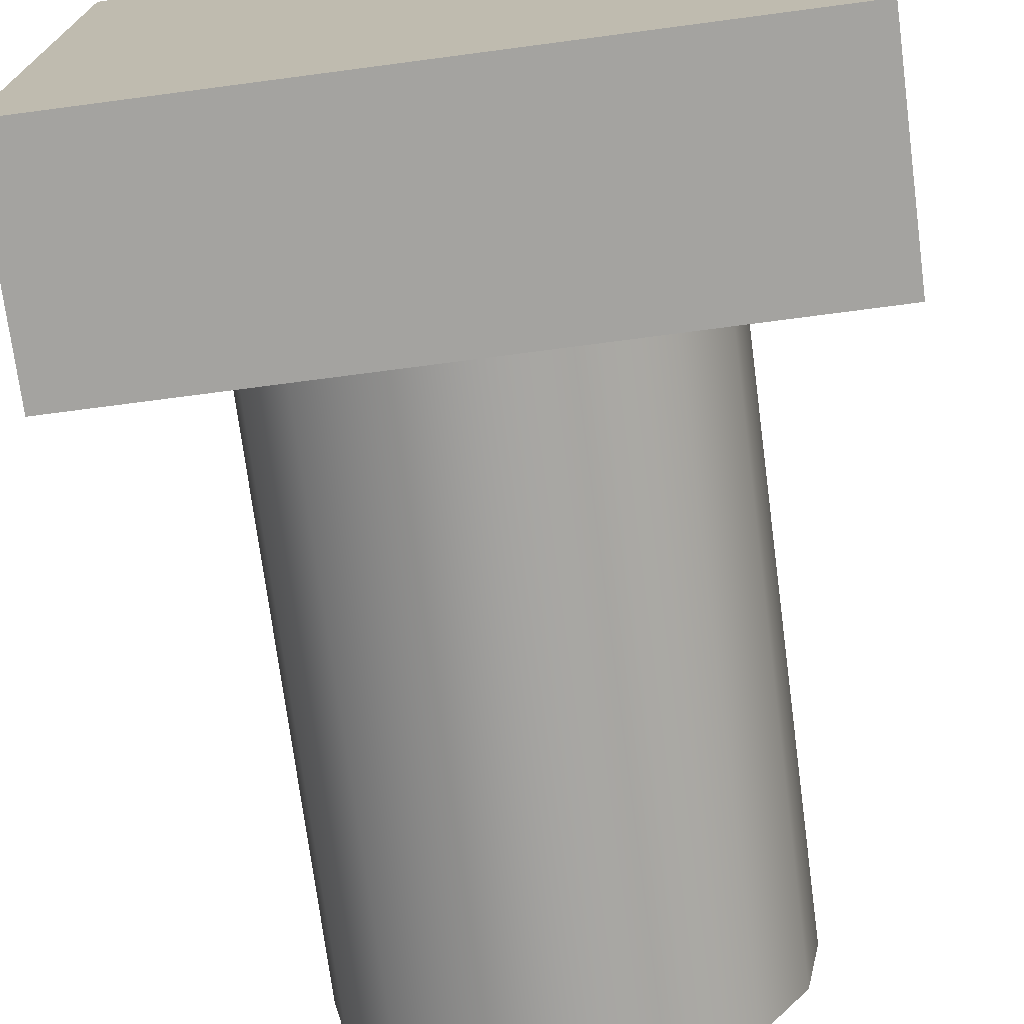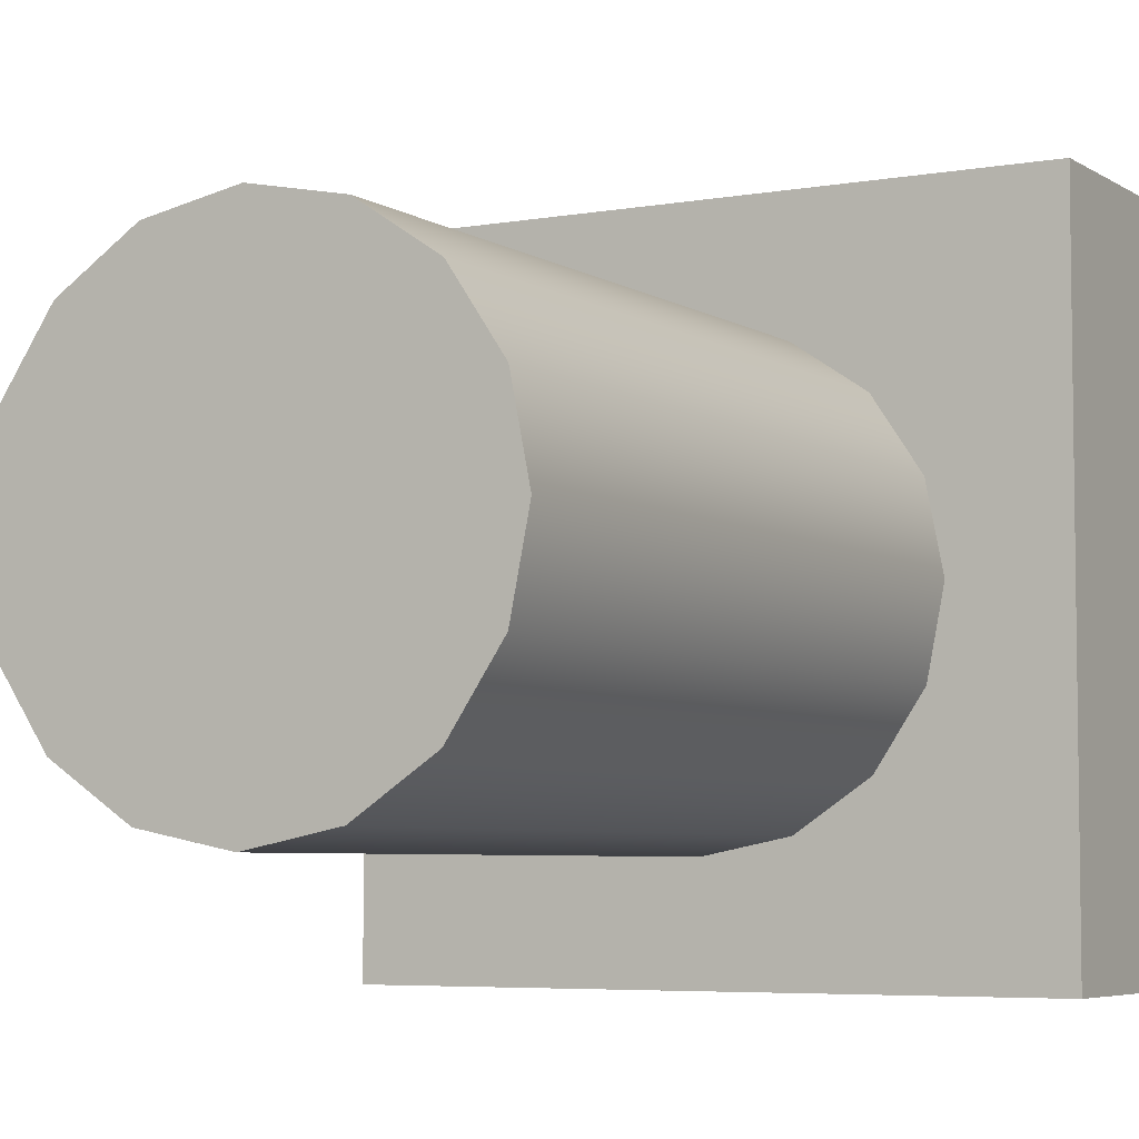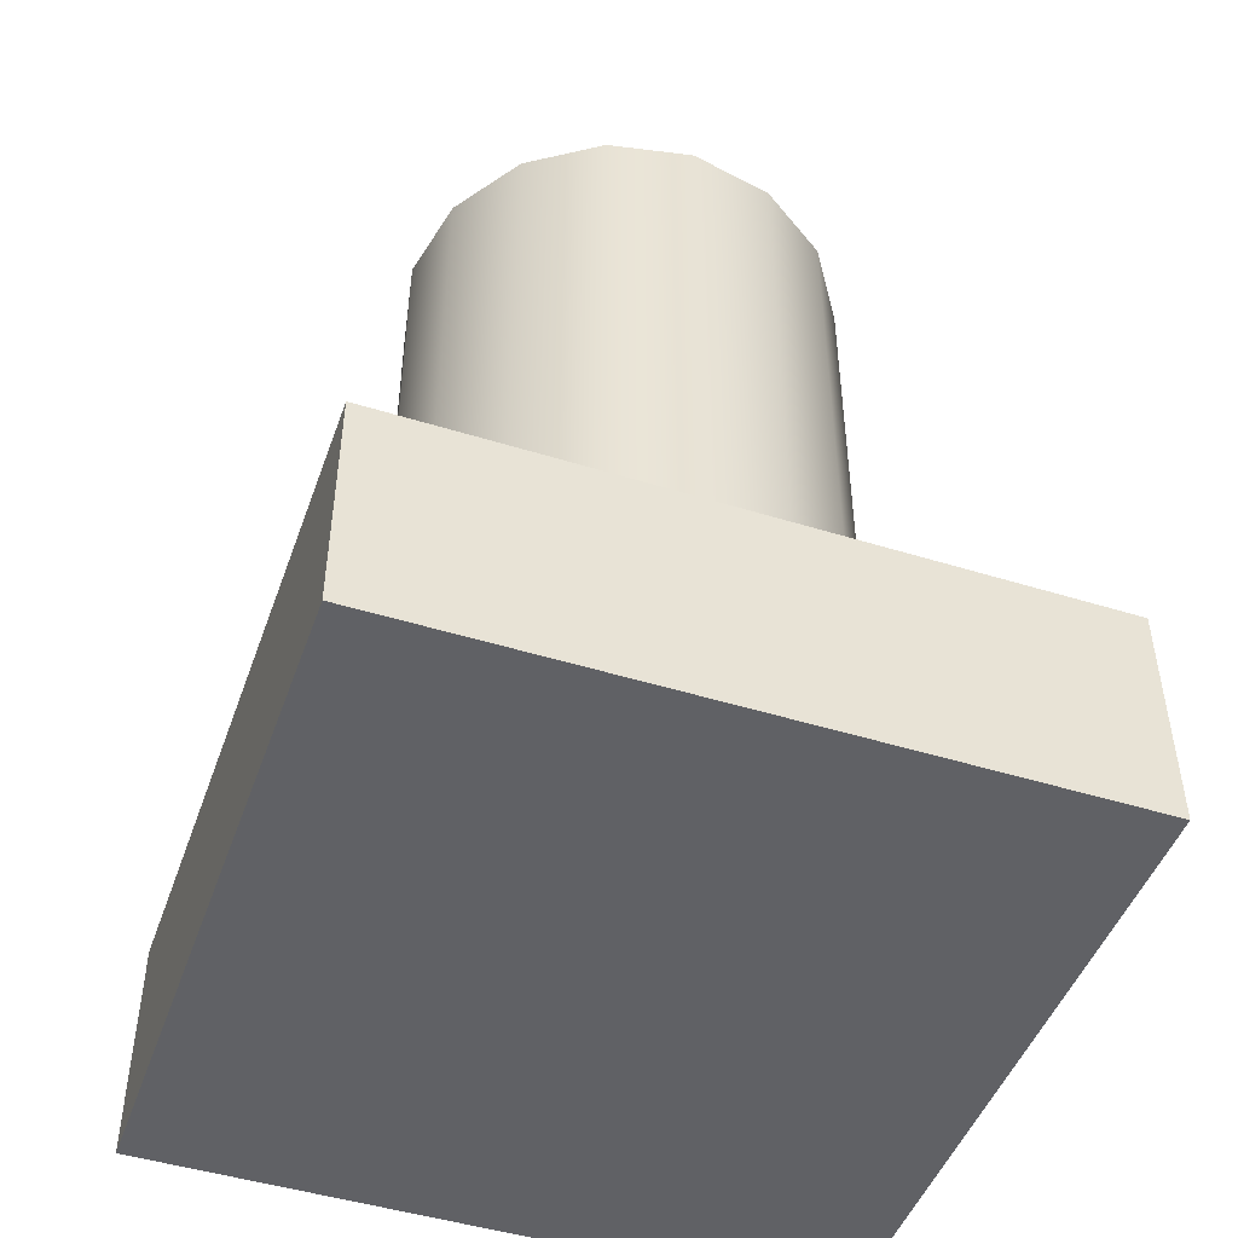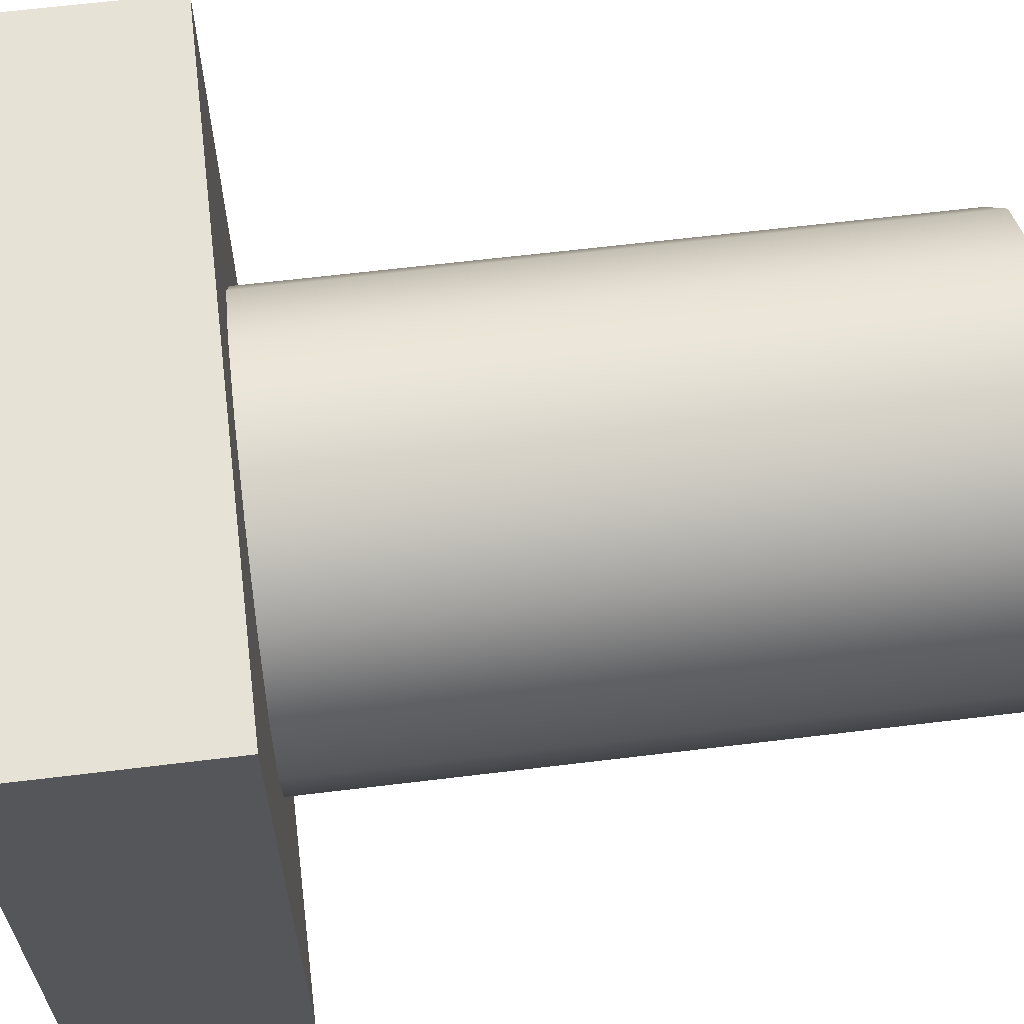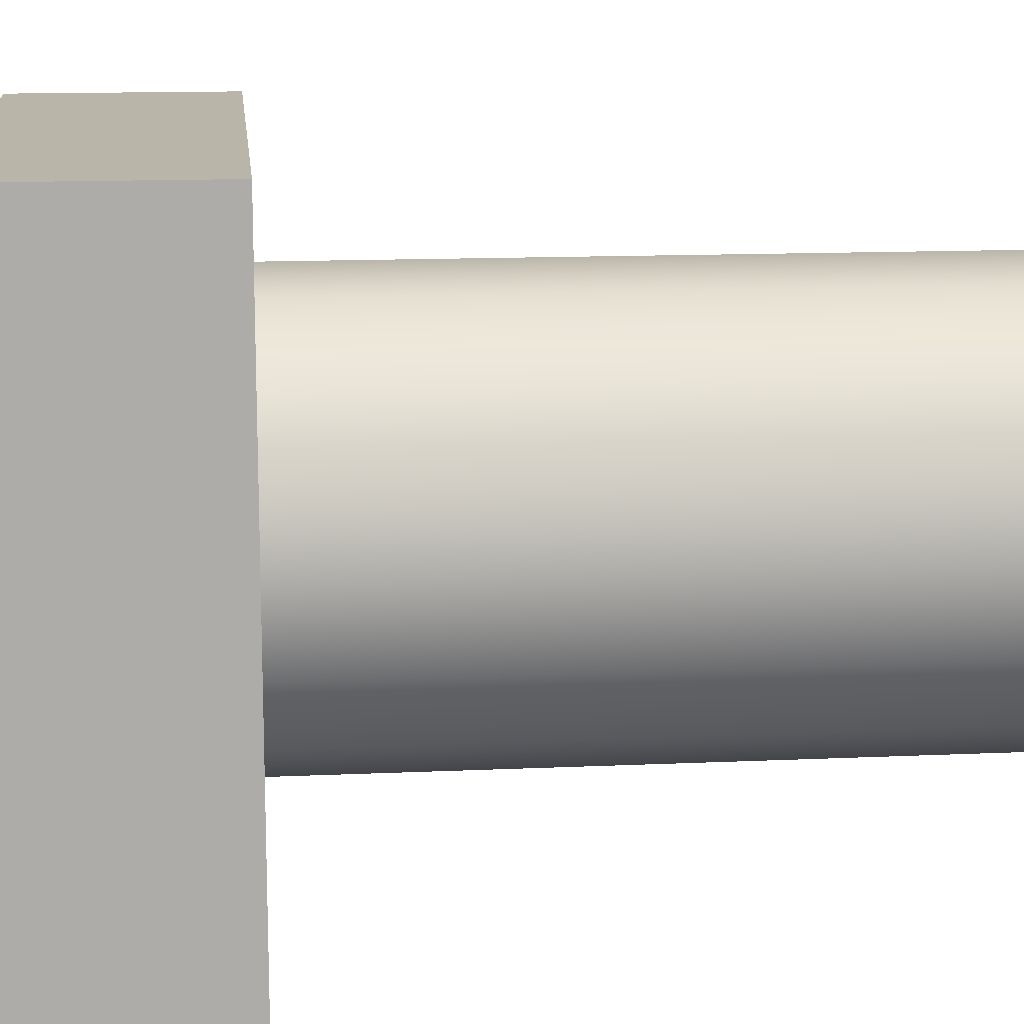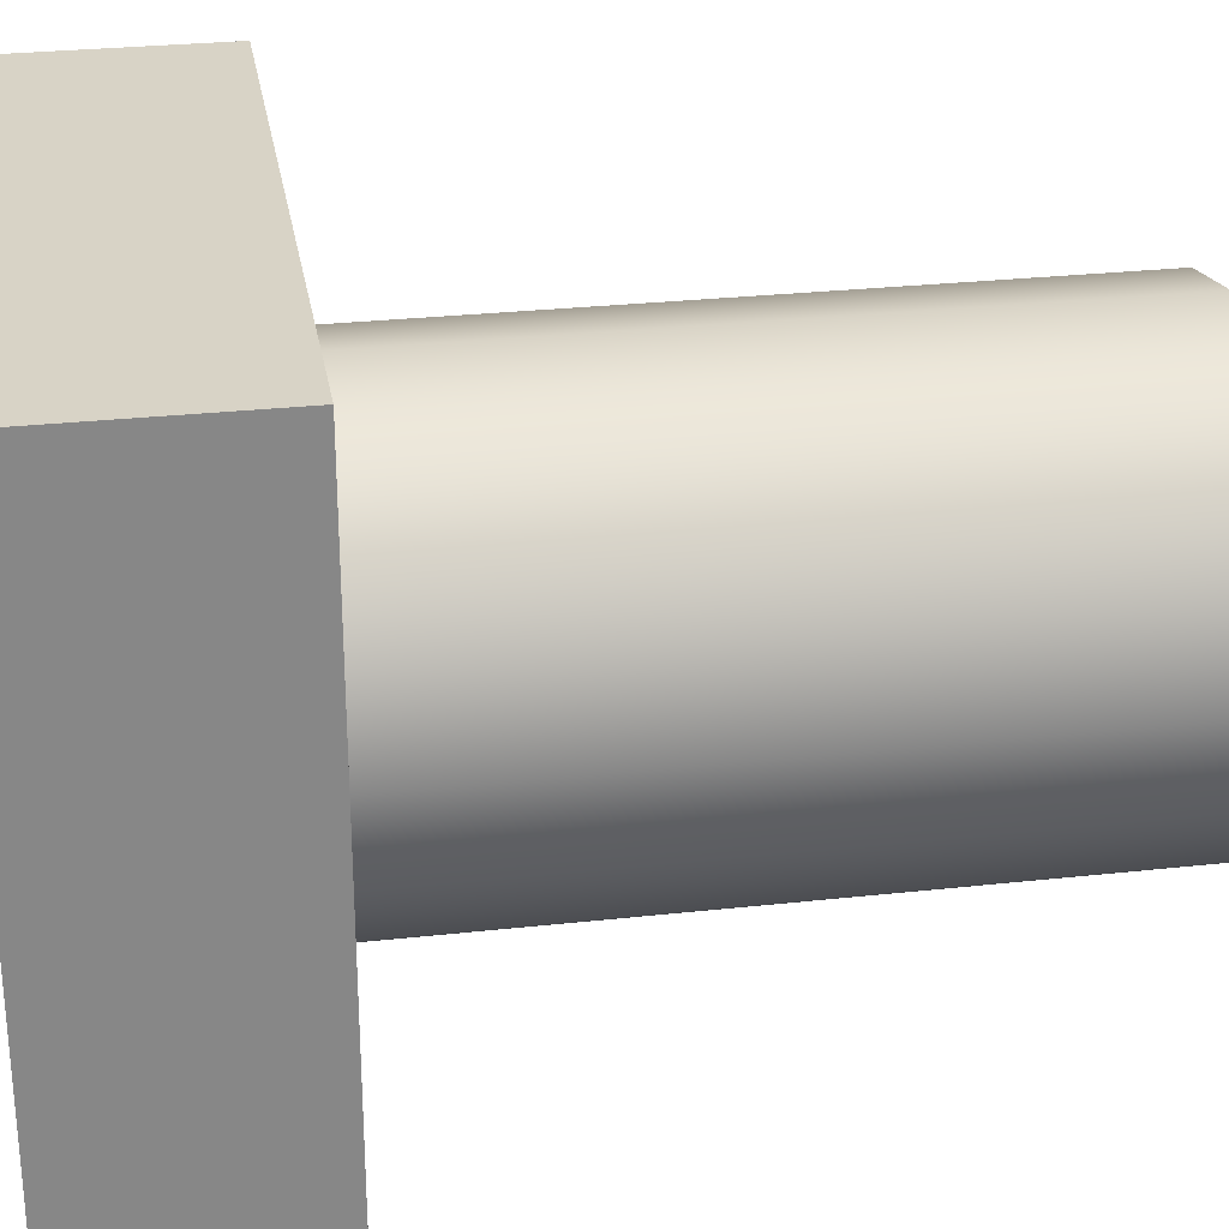
<metadata>
{"format":"obj","ext":"obj","renderer":"f3d","projection":"perspective","resolution":1024,"background":"white","views":[{"elev":-72.8,"azim":-172.5,"up":"+Y"},{"elev":-5.4,"azim":29.3,"up":"+Y"},{"elev":-47.5,"azim":-109.3,"up":"+Z"},{"elev":63.5,"azim":-97.0,"up":"+Y"},{"elev":13.7,"azim":-95.8,"up":"+Y"},{"elev":28.0,"azim":-99.5,"up":"+Y"}]}
</metadata>
<code>
o Cube2
v -1.5 -1.5 0
v -1.5 -1.5 1
v -1.5 1.5 0
v -1.5 1.5 1
v 1.5 -1.5 0
v 1.5 -1.5 1
v 1.5 1.5 0
v 1.5 1.5 1
v 1 8.838e-17 4
v 0.9239 -0.3827 4
v 0.7071 -0.7071 4
v 0.3827 -0.9239 4
v 6.123e-17 -1 4
v -0.3827 -0.9239 4
v -0.7071 -0.7071 4
v -0.9239 -0.3827 4
v -1 -3.409e-17 4
v -0.9239 0.3827 4
v -0.7071 0.7071 4
v -0.3827 0.9239 4
v -1.837e-16 1 4
v 0.3827 0.9239 4
v 0.7071 0.7071 4
v 0.9239 0.3827 4
v 1 -9.532e-17 1
v 0.9239 -0.3827 1
v 0.7071 -0.7071 1
v 0.3827 -0.9239 1
v 6.123e-17 -1 1
v -0.3827 -0.9239 1
v -0.7071 -0.7071 1
v -0.9239 -0.3827 1
v -1 -2.178e-16 1
v -0.9239 0.3827 1
v -0.7071 0.7071 1
v -0.3827 0.9239 1
v -1.837e-16 1 1
v 0.3827 0.9239 1
v 0.7071 0.7071 1
v 0.9239 0.3827 1
g Cube2_GOLD_KAPTON
f 1 5 2
f 2 5 6
f 3 8 7
f 4 8 3
f 2 3 1
f 4 3 2
f 5 8 6
f 7 8 5
f 2 8 4
f 3 5 1
f 6 8 2
f 7 5 3
g Cube2_SILVER_KAPTON
f 9 17 10
f 10 16 11
f 11 15 12
f 12 14 13
f 14 12 15
f 15 11 16
f 16 10 17
f 17 9 18
f 18 24 19
f 19 23 20
f 20 22 21
f 22 20 23
f 23 19 24
f 24 18 9
f 25 33 40
f 26 32 25
f 27 31 26
f 28 30 27
f 29 30 28
f 31 27 30
f 32 26 31
f 33 25 32
f 34 40 33
f 35 39 34
f 36 38 35
f 37 38 36
f 39 35 38
f 40 34 39
f 9 25 24
f 10 25 9
f 10 27 26
f 11 27 10
f 12 27 11
f 12 29 28
f 13 29 12
f 14 29 13
f 14 31 30
f 15 31 14
f 16 31 15
f 16 33 32
f 17 33 16
f 18 33 17
f 18 35 34
f 19 35 18
f 20 35 19
f 20 37 36
f 21 37 20
f 22 37 21
f 22 39 38
f 23 39 22
f 24 25 40
f 24 39 23
f 26 25 10
f 28 27 12
f 30 29 14
f 32 31 16
f 34 33 18
f 36 35 20
f 38 37 22
f 40 39 24

</code>
